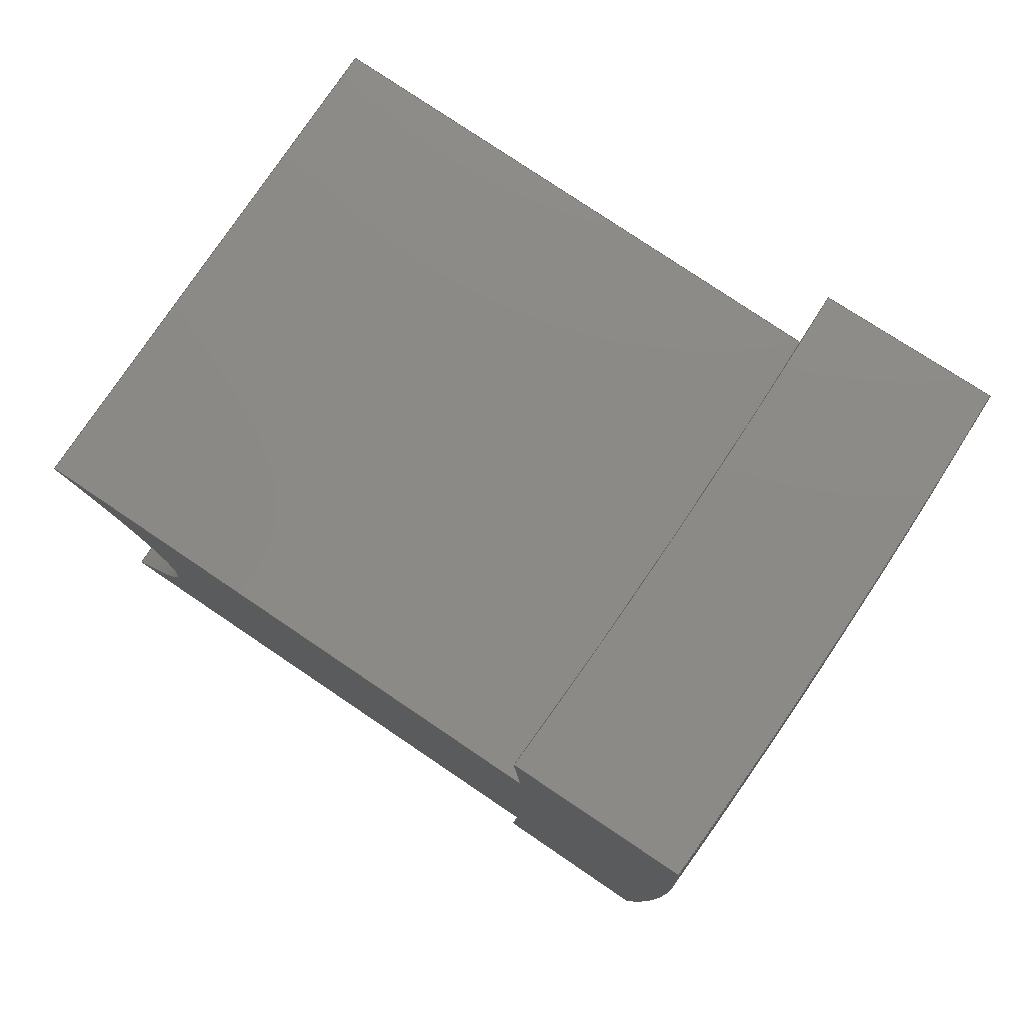
<metadata>
{"format":"step","ext":"step","renderer":"f3d","projection":"perspective","resolution":1024,"background":"white","views":[{"elev":78.5,"azim":124.0,"up":"+Y"}]}
</metadata>
<code>
ISO-10303-21;
DATA;
#1=MECHANICAL_DESIGN_AND_DRAUGHTING_RELATIONSHIP('Isometric','',#15,#16);
#2=MECHANICAL_DESIGN_AND_DRAUGHTING_RELATIONSHIP('Front','',#17,#16);
#3=MECHANICAL_DESIGN_AND_DRAUGHTING_RELATIONSHIP('Top','',#18,#16);
#4=MECHANICAL_DESIGN_AND_DRAUGHTING_RELATIONSHIP('Right','',#19,#16);
#5=MAPPED_ITEM('',#10,#264);
#6=MAPPED_ITEM('',#11,#265);
#7=MAPPED_ITEM('',#12,#266);
#8=MAPPED_ITEM('',#13,#267);
#9=MAPPED_ITEM('',#14,#268);
#10=REPRESENTATION_MAP(#264,#34);
#11=REPRESENTATION_MAP(#265,#441);
#12=REPRESENTATION_MAP(#266,#34);
#13=REPRESENTATION_MAP(#267,#34);
#14=REPRESENTATION_MAP(#268,#34);
#15=DRAUGHTING_MODEL('Isometric',(#5,#21),#433);
#16=DRAUGHTING_MODEL('',(#6,#265),#433);
#17=DRAUGHTING_MODEL('Front',(#7,#22),#433);
#18=DRAUGHTING_MODEL('Top',(#8,#23),#433);
#19=DRAUGHTING_MODEL('Right',(#9,#24),#433);
#20=MECHANICAL_DESIGN_GEOMETRIC_PRESENTATION_REPRESENTATION('',(#35),#434);
#21=CAMERA_MODEL_D3('Isometric',#256,#25);
#22=CAMERA_MODEL_D3('Front',#258,#26);
#23=CAMERA_MODEL_D3('Top',#260,#27);
#24=CAMERA_MODEL_D3('Right',#262,#28);
#25=VIEW_VOLUME(.PARALLEL.,#416,16.99,0,.F.,0,.F.,.F.,#29);
#26=VIEW_VOLUME(.PARALLEL.,#419,117.7,0,.F.,0,.F.,.F.,#30);
#27=VIEW_VOLUME(.PARALLEL.,#422,117.7,0,.F.,0,.F.,.F.,#31);
#28=VIEW_VOLUME(.PARALLEL.,#425,117.7,0,.F.,0,.F.,.F.,#32);
#29=PLANAR_BOX('view window',0,0,#257);
#30=PLANAR_BOX('view window',0,0,#259);
#31=PLANAR_BOX('view window',0,0,#261);
#32=PLANAR_BOX('view window',0,0,#263);
#33=SHAPE_REPRESENTATION_RELATIONSHIP('SRR','None',#441,#34);
#34=ADVANCED_BREP_SHAPE_REPRESENTATION('',(#37),#433);
#35=STYLED_ITEM('',(#450),#37);
#36=STYLED_ITEM('',(#451),#6);
#37=MANIFOLD_SOLID_BREP('Solid8',#210);
#38=SPHERICAL_SURFACE('',#246,800);
#39=SPHERICAL_SURFACE('',#250,800);
#40=SPHERICAL_SURFACE('',#255,800);
#41=CYLINDRICAL_SURFACE('',#239,46);
#42=FACE_OUTER_BOUND('',#52,.T.);
#43=FACE_OUTER_BOUND('',#53,.T.);
#44=FACE_OUTER_BOUND('',#54,.T.);
#45=FACE_OUTER_BOUND('',#55,.T.);
#46=FACE_OUTER_BOUND('',#56,.T.);
#47=FACE_OUTER_BOUND('',#57,.T.);
#48=FACE_OUTER_BOUND('',#58,.T.);
#49=FACE_OUTER_BOUND('',#59,.T.);
#50=FACE_OUTER_BOUND('',#60,.T.);
#51=FACE_OUTER_BOUND('',#61,.T.);
#52=EDGE_LOOP('',(#142,#143,#144,#145));
#53=EDGE_LOOP('',(#146,#147,#148,#149,#150,#151,#152,#153));
#54=EDGE_LOOP('',(#154,#155,#156,#157));
#55=EDGE_LOOP('',(#158,#159,#160,#161));
#56=EDGE_LOOP('',(#162,#163,#164,#165,#166,#167,#168,#169,#170));
#57=EDGE_LOOP('',(#171,#172,#173,#174));
#58=EDGE_LOOP('',(#175,#176,#177,#178));
#59=EDGE_LOOP('',(#179,#180,#181,#182,#183,#184,#185));
#60=EDGE_LOOP('',(#186,#187,#188,#189));
#61=EDGE_LOOP('',(#190,#191,#192,#193));
#62=LINE('',#365,#72);
#63=LINE('',#367,#73);
#64=LINE('',#368,#74);
#65=LINE('',#373,#75);
#66=LINE('',#377,#76);
#67=LINE('',#381,#77);
#68=LINE('',#387,#78);
#69=LINE('',#388,#79);
#70=LINE('',#395,#80);
#71=LINE('',#401,#81);
#72=VECTOR('',#275,10);
#73=VECTOR('',#276,10);
#74=VECTOR('',#277,10);
#75=VECTOR('',#282,10);
#76=VECTOR('',#285,10);
#77=VECTOR('',#288,10);
#78=VECTOR('',#295,10);
#79=VECTOR('',#296,10);
#80=VECTOR('',#305,10);
#81=VECTOR('',#310,10);
#82=CIRCLE('',#231,799.4);
#83=CIRCLE('',#233,799.4);
#84=CIRCLE('',#234,799.4);
#85=CIRCLE('',#235,799.4);
#86=CIRCLE('',#236,46);
#87=CIRCLE('',#238,799.4);
#88=CIRCLE('',#240,46);
#89=CIRCLE('',#242,799.4);
#90=CIRCLE('',#243,799.4);
#91=CIRCLE('',#244,799.4);
#92=CIRCLE('',#245,799.4);
#93=CIRCLE('',#247,800);
#94=CIRCLE('',#249,800);
#95=CIRCLE('',#251,800);
#96=CIRCLE('',#252,800);
#97=CIRCLE('',#254,800);
#98=VERTEX_POINT('',#361);
#99=VERTEX_POINT('',#362);
#100=VERTEX_POINT('',#364);
#101=VERTEX_POINT('',#366);
#102=VERTEX_POINT('',#370);
#103=VERTEX_POINT('',#372);
#104=VERTEX_POINT('',#374);
#105=VERTEX_POINT('',#376);
#106=VERTEX_POINT('',#378);
#107=VERTEX_POINT('',#380);
#108=VERTEX_POINT('',#384);
#109=VERTEX_POINT('',#386);
#110=VERTEX_POINT('',#392);
#111=VERTEX_POINT('',#394);
#112=VERTEX_POINT('',#396);
#113=VERTEX_POINT('',#398);
#114=VERTEX_POINT('',#400);
#115=VERTEX_POINT('',#409);
#116=EDGE_CURVE('',#98,#99,#82,.T.);
#117=EDGE_CURVE('',#98,#100,#62,.T.);
#118=EDGE_CURVE('',#100,#101,#63,.T.);
#119=EDGE_CURVE('',#101,#99,#64,.T.);
#120=EDGE_CURVE('',#102,#98,#83,.T.);
#121=EDGE_CURVE('',#103,#102,#65,.T.);
#122=EDGE_CURVE('',#104,#103,#84,.T.);
#123=EDGE_CURVE('',#105,#104,#66,.T.);
#124=EDGE_CURVE('',#106,#105,#85,.T.);
#125=EDGE_CURVE('',#106,#107,#67,.T.);
#126=EDGE_CURVE('',#107,#100,#86,.T.);
#127=EDGE_CURVE('',#108,#106,#87,.T.);
#128=EDGE_CURVE('',#109,#108,#68,.T.);
#129=EDGE_CURVE('',#107,#109,#69,.T.);
#130=EDGE_CURVE('',#109,#101,#88,.T.);
#131=EDGE_CURVE('',#110,#108,#89,.T.);
#132=EDGE_CURVE('',#111,#110,#70,.T.);
#133=EDGE_CURVE('',#112,#111,#90,.T.);
#134=EDGE_CURVE('',#113,#112,#91,.T.);
#135=EDGE_CURVE('',#114,#113,#71,.T.);
#136=EDGE_CURVE('',#99,#114,#92,.T.);
#137=EDGE_CURVE('',#105,#110,#93,.T.);
#138=EDGE_CURVE('',#111,#104,#94,.T.);
#139=EDGE_CURVE('',#103,#113,#95,.T.);
#140=EDGE_CURVE('',#112,#115,#96,.T.);
#141=EDGE_CURVE('',#114,#102,#97,.T.);
#142=ORIENTED_EDGE('',*,*,#116,.F.);
#143=ORIENTED_EDGE('',*,*,#117,.T.);
#144=ORIENTED_EDGE('',*,*,#118,.T.);
#145=ORIENTED_EDGE('',*,*,#119,.T.);
#146=ORIENTED_EDGE('',*,*,#120,.F.);
#147=ORIENTED_EDGE('',*,*,#121,.F.);
#148=ORIENTED_EDGE('',*,*,#122,.F.);
#149=ORIENTED_EDGE('',*,*,#123,.F.);
#150=ORIENTED_EDGE('',*,*,#124,.F.);
#151=ORIENTED_EDGE('',*,*,#125,.T.);
#152=ORIENTED_EDGE('',*,*,#126,.T.);
#153=ORIENTED_EDGE('',*,*,#117,.F.);
#154=ORIENTED_EDGE('',*,*,#127,.F.);
#155=ORIENTED_EDGE('',*,*,#128,.F.);
#156=ORIENTED_EDGE('',*,*,#129,.F.);
#157=ORIENTED_EDGE('',*,*,#125,.F.);
#158=ORIENTED_EDGE('',*,*,#126,.F.);
#159=ORIENTED_EDGE('',*,*,#129,.T.);
#160=ORIENTED_EDGE('',*,*,#130,.T.);
#161=ORIENTED_EDGE('',*,*,#118,.F.);
#162=ORIENTED_EDGE('',*,*,#130,.F.);
#163=ORIENTED_EDGE('',*,*,#128,.T.);
#164=ORIENTED_EDGE('',*,*,#131,.F.);
#165=ORIENTED_EDGE('',*,*,#132,.F.);
#166=ORIENTED_EDGE('',*,*,#133,.F.);
#167=ORIENTED_EDGE('',*,*,#134,.F.);
#168=ORIENTED_EDGE('',*,*,#135,.F.);
#169=ORIENTED_EDGE('',*,*,#136,.F.);
#170=ORIENTED_EDGE('',*,*,#119,.F.);
#171=ORIENTED_EDGE('',*,*,#127,.T.);
#172=ORIENTED_EDGE('',*,*,#124,.T.);
#173=ORIENTED_EDGE('',*,*,#137,.T.);
#174=ORIENTED_EDGE('',*,*,#131,.T.);
#175=ORIENTED_EDGE('',*,*,#123,.T.);
#176=ORIENTED_EDGE('',*,*,#138,.F.);
#177=ORIENTED_EDGE('',*,*,#132,.T.);
#178=ORIENTED_EDGE('',*,*,#137,.F.);
#179=ORIENTED_EDGE('',*,*,#122,.T.);
#180=ORIENTED_EDGE('',*,*,#139,.T.);
#181=ORIENTED_EDGE('',*,*,#134,.T.);
#182=ORIENTED_EDGE('',*,*,#140,.T.);
#183=ORIENTED_EDGE('',*,*,#140,.F.);
#184=ORIENTED_EDGE('',*,*,#133,.T.);
#185=ORIENTED_EDGE('',*,*,#138,.T.);
#186=ORIENTED_EDGE('',*,*,#121,.T.);
#187=ORIENTED_EDGE('',*,*,#141,.F.);
#188=ORIENTED_EDGE('',*,*,#135,.T.);
#189=ORIENTED_EDGE('',*,*,#139,.F.);
#190=ORIENTED_EDGE('',*,*,#116,.T.);
#191=ORIENTED_EDGE('',*,*,#136,.T.);
#192=ORIENTED_EDGE('',*,*,#141,.T.);
#193=ORIENTED_EDGE('',*,*,#120,.T.);
#194=PLANE('',#230);
#195=PLANE('',#232);
#196=PLANE('',#237);
#197=PLANE('',#241);
#198=PLANE('',#248);
#199=PLANE('',#253);
#200=ADVANCED_FACE('',(#42),#194,.F.);
#201=ADVANCED_FACE('',(#43),#195,.F.);
#202=ADVANCED_FACE('',(#44),#196,.T.);
#203=ADVANCED_FACE('',(#45),#41,.F.);
#204=ADVANCED_FACE('',(#46),#197,.F.);
#205=ADVANCED_FACE('',(#47),#38,.F.);
#206=ADVANCED_FACE('',(#48),#198,.F.);
#207=ADVANCED_FACE('',(#49),#39,.T.);
#208=ADVANCED_FACE('',(#50),#199,.F.);
#209=ADVANCED_FACE('',(#51),#40,.F.);
#210=CLOSED_SHELL('',(#200,#201,#202,#203,#204,#205,#206,#207,#208,#209));
#211=DERIVED_UNIT_ELEMENT(#213,1);
#212=DERIVED_UNIT_ELEMENT(#436,3);
#213=(
MASS_UNIT()
NAMED_UNIT(*)
SI_UNIT($,.GRAM.)
);
#214=DERIVED_UNIT((#211,#212));
#215=MEASURE_REPRESENTATION_ITEM('density measure',
POSITIVE_RATIO_MEASURE(1),#214);
#216=PROPERTY_DEFINITION_REPRESENTATION(#221,#218);
#217=PROPERTY_DEFINITION_REPRESENTATION(#222,#219);
#218=REPRESENTATION('material name',(#220),#433);
#219=REPRESENTATION('density',(#215),#433);
#220=DESCRIPTIVE_REPRESENTATION_ITEM('Generic','Generic');
#221=PROPERTY_DEFINITION('material property','material name',#443);
#222=PROPERTY_DEFINITION('material property','density of part',#443);
#223=DATE_TIME_ROLE('creation_date');
#224=APPLIED_DATE_AND_TIME_ASSIGNMENT(#225,#223,(#443));
#225=DATE_AND_TIME(#226,#227);
#226=CALENDAR_DATE(2021,30,1);
#227=LOCAL_TIME(4,0,25,#228);
#228=COORDINATED_UNIVERSAL_TIME_OFFSET(0,0,.BEHIND.);
#229=AXIS2_PLACEMENT_3D('placement',#359,#269,#270);
#230=AXIS2_PLACEMENT_3D('',#360,#271,#272);
#231=AXIS2_PLACEMENT_3D('',#363,#273,#274);
#232=AXIS2_PLACEMENT_3D('',#369,#278,#279);
#233=AXIS2_PLACEMENT_3D('',#371,#280,#281);
#234=AXIS2_PLACEMENT_3D('',#375,#283,#284);
#235=AXIS2_PLACEMENT_3D('',#379,#286,#287);
#236=AXIS2_PLACEMENT_3D('',#382,#289,#290);
#237=AXIS2_PLACEMENT_3D('',#383,#291,#292);
#238=AXIS2_PLACEMENT_3D('',#385,#293,#294);
#239=AXIS2_PLACEMENT_3D('',#389,#297,#298);
#240=AXIS2_PLACEMENT_3D('',#390,#299,#300);
#241=AXIS2_PLACEMENT_3D('',#391,#301,#302);
#242=AXIS2_PLACEMENT_3D('',#393,#303,#304);
#243=AXIS2_PLACEMENT_3D('',#397,#306,#307);
#244=AXIS2_PLACEMENT_3D('',#399,#308,#309);
#245=AXIS2_PLACEMENT_3D('',#402,#311,#312);
#246=AXIS2_PLACEMENT_3D('',#403,#313,#314);
#247=AXIS2_PLACEMENT_3D('',#404,#315,#316);
#248=AXIS2_PLACEMENT_3D('',#405,#317,#318);
#249=AXIS2_PLACEMENT_3D('',#406,#319,#320);
#250=AXIS2_PLACEMENT_3D('',#407,#321,#322);
#251=AXIS2_PLACEMENT_3D('',#408,#323,#324);
#252=AXIS2_PLACEMENT_3D('',#410,#325,#326);
#253=AXIS2_PLACEMENT_3D('',#411,#327,#328);
#254=AXIS2_PLACEMENT_3D('',#412,#329,#330);
#255=AXIS2_PLACEMENT_3D('',#413,#331,#332);
#256=AXIS2_PLACEMENT_3D('view reference',#414,#333,#334);
#257=AXIS2_PLACEMENT_3D('view window',#415,#335,#336);
#258=AXIS2_PLACEMENT_3D('view reference',#417,#337,#338);
#259=AXIS2_PLACEMENT_3D('view window',#418,#339,#340);
#260=AXIS2_PLACEMENT_3D('view reference',#420,#341,#342);
#261=AXIS2_PLACEMENT_3D('view window',#421,#343,#344);
#262=AXIS2_PLACEMENT_3D('view reference',#423,#345,#346);
#263=AXIS2_PLACEMENT_3D('view window',#424,#347,#348);
#264=AXIS2_PLACEMENT_3D('',#426,#349,#350);
#265=AXIS2_PLACEMENT_3D('',#427,#351,#352);
#266=AXIS2_PLACEMENT_3D('',#428,#353,#354);
#267=AXIS2_PLACEMENT_3D('',#429,#355,#356);
#268=AXIS2_PLACEMENT_3D('',#430,#357,#358);
#269=DIRECTION('axis',(0,0,1));
#270=DIRECTION('refdir',(1,0,0));
#271=DIRECTION('center_axis',(0,1,0));
#272=DIRECTION('ref_axis',(0,0,1));
#273=DIRECTION('center_axis',(0,1,0));
#274=DIRECTION('ref_axis',(0,0,1));
#275=DIRECTION('',(0,0,1));
#276=DIRECTION('',(-1,0,0));
#277=DIRECTION('',(0,0,-1));
#278=DIRECTION('center_axis',(-1,0,0));
#279=DIRECTION('ref_axis',(0,0,1));
#280=DIRECTION('center_axis',(1,0,0));
#281=DIRECTION('ref_axis',(0,0,-1));
#282=DIRECTION('',(0,0.06173,0.9981));
#283=DIRECTION('center_axis',(-1,0,0));
#284=DIRECTION('ref_axis',(0,0,-1));
#285=DIRECTION('',(0,0.06173,-0.9981));
#286=DIRECTION('center_axis',(1,0,0));
#287=DIRECTION('ref_axis',(0,0,-1));
#288=DIRECTION('',(0,0,1));
#289=DIRECTION('center_axis',(-1,0,0));
#290=DIRECTION('ref_axis',(0,-1,0));
#291=DIRECTION('center_axis',(0,1,0));
#292=DIRECTION('ref_axis',(0,0,1));
#293=DIRECTION('center_axis',(0,-1,0));
#294=DIRECTION('ref_axis',(0,0,-1));
#295=DIRECTION('',(0,0,-1));
#296=DIRECTION('',(-1,0,0));
#297=DIRECTION('center_axis',(1,0,0));
#298=DIRECTION('ref_axis',(0,-1,0));
#299=DIRECTION('center_axis',(-1,0,0));
#300=DIRECTION('ref_axis',(0,1,0));
#301=DIRECTION('center_axis',(1,0,0));
#302=DIRECTION('ref_axis',(0,0,-1));
#303=DIRECTION('center_axis',(-1,0,0));
#304=DIRECTION('ref_axis',(0,0,1));
#305=DIRECTION('',(0,-0.06173,0.9981));
#306=DIRECTION('center_axis',(1,0,0));
#307=DIRECTION('ref_axis',(0,0,1));
#308=DIRECTION('center_axis',(1,0,0));
#309=DIRECTION('ref_axis',(0,0,1));
#310=DIRECTION('',(0,-0.06173,-0.9981));
#311=DIRECTION('center_axis',(-1,0,0));
#312=DIRECTION('ref_axis',(0,0,1));
#313=DIRECTION('center_axis',(6.123e-17,0,1));
#314=DIRECTION('ref_axis',(1,0,0));
#315=DIRECTION('center_axis',(-7.387e-17,0.9981,0.06173));
#316=DIRECTION('ref_axis',(0,-0.06173,0.9981));
#317=DIRECTION('center_axis',(7.387e-17,-0.9981,-0.06173));
#318=DIRECTION('ref_axis',(0,0.06173,-0.9981));
#319=DIRECTION('center_axis',(7.387e-17,-0.9981,-0.06173));
#320=DIRECTION('ref_axis',(0,-0.06173,0.9981));
#321=DIRECTION('center_axis',(6.123e-17,0,1));
#322=DIRECTION('ref_axis',(1,0,0));
#323=DIRECTION('center_axis',(-7.387e-17,0.9981,-0.06173));
#324=DIRECTION('ref_axis',(0,-0.06173,-0.9981));
#325=DIRECTION('center_axis',(1.225e-16,-1,0));
#326=DIRECTION('ref_axis',(-1,-1.225e-16,0));
#327=DIRECTION('center_axis',(-7.387e-17,0.9981,-0.06173));
#328=DIRECTION('ref_axis',(0,0.06173,0.9981));
#329=DIRECTION('center_axis',(7.387e-17,-0.9981,0.06173));
#330=DIRECTION('ref_axis',(0,-0.06173,-0.9981));
#331=DIRECTION('center_axis',(1,-6.123e-17,0));
#332=DIRECTION('ref_axis',(0,-1,0));
#333=DIRECTION('center_axis',(-0.5774,0.5774,-0.5774));
#334=DIRECTION('ref_axis',(-0.7071,-0.7071,0));
#335=DIRECTION('center_axis',(0,0,1));
#336=DIRECTION('ref_axis',(1,0,0));
#337=DIRECTION('center_axis',(-2.22e-16,0,-1));
#338=DIRECTION('ref_axis',(-1,0,2.22e-16));
#339=DIRECTION('center_axis',(0,0,1));
#340=DIRECTION('ref_axis',(1,0,0));
#341=DIRECTION('center_axis',(0,-1,0));
#342=DIRECTION('ref_axis',(-1,0,0));
#343=DIRECTION('center_axis',(0,0,1));
#344=DIRECTION('ref_axis',(1,0,0));
#345=DIRECTION('center_axis',(-1,0,0));
#346=DIRECTION('ref_axis',(0,0,1));
#347=DIRECTION('center_axis',(0,0,1));
#348=DIRECTION('ref_axis',(1,0,0));
#349=DIRECTION('center_axis',(0,0,1));
#350=DIRECTION('ref_axis',(1,0,0));
#351=DIRECTION('center_axis',(0,0,1));
#352=DIRECTION('ref_axis',(1,0,0));
#353=DIRECTION('center_axis',(0,0,1));
#354=DIRECTION('ref_axis',(1,0,0));
#355=DIRECTION('center_axis',(0,0,1));
#356=DIRECTION('ref_axis',(1,0,0));
#357=DIRECTION('center_axis',(0,0,1));
#358=DIRECTION('ref_axis',(1,0,0));
#359=CARTESIAN_POINT('',(0,0,0));
#360=CARTESIAN_POINT('Origin',(0,-30,-99.96));
#361=CARTESIAN_POINT('',(30,-30,-98.84));
#362=CARTESIAN_POINT('',(-30,-30,-98.84));
#363=CARTESIAN_POINT('Origin',(0,-30,700));
#364=CARTESIAN_POINT('',(30,-30,-34.87));
#365=CARTESIAN_POINT('',(30,-30,-99.96));
#366=CARTESIAN_POINT('',(-30,-30,-34.87));
#367=CARTESIAN_POINT('',(0,-30,-34.87));
#368=CARTESIAN_POINT('',(-30,-30,-99.96));
#369=CARTESIAN_POINT('Origin',(30,0,0));
#370=CARTESIAN_POINT('',(30,-48.73,-97.91));
#371=CARTESIAN_POINT('Origin',(30,0,700));
#372=CARTESIAN_POINT('',(30,-49.97,-117.9));
#373=CARTESIAN_POINT('',(30,-42.51,2.629));
#374=CARTESIAN_POINT('',(30,49.97,-117.9));
#375=CARTESIAN_POINT('Origin',(30,0,680));
#376=CARTESIAN_POINT('',(30,48.73,-97.91));
#377=CARTESIAN_POINT('',(30,42.51,2.629));
#378=CARTESIAN_POINT('',(30,30,-98.84));
#379=CARTESIAN_POINT('Origin',(30,0,700));
#380=CARTESIAN_POINT('',(30,30,-34.87));
#381=CARTESIAN_POINT('',(30,30,-99.96));
#382=CARTESIAN_POINT('Origin',(30,0,0));
#383=CARTESIAN_POINT('Origin',(0,30,-99.96));
#384=CARTESIAN_POINT('',(-30,30,-98.84));
#385=CARTESIAN_POINT('Origin',(0,30,700));
#386=CARTESIAN_POINT('',(-30,30,-34.87));
#387=CARTESIAN_POINT('',(-30,30,-99.96));
#388=CARTESIAN_POINT('',(0,30,-34.87));
#389=CARTESIAN_POINT('Origin',(0,0,0));
#390=CARTESIAN_POINT('Origin',(-30,0,0));
#391=CARTESIAN_POINT('Origin',(-30,0,0));
#392=CARTESIAN_POINT('',(-30,48.73,-97.91));
#393=CARTESIAN_POINT('Origin',(-30,0,700));
#394=CARTESIAN_POINT('',(-30,49.97,-117.9));
#395=CARTESIAN_POINT('',(-30,42.51,2.629));
#396=CARTESIAN_POINT('',(-30,-3.674e-15,-119.4));
#397=CARTESIAN_POINT('Origin',(-30,0,680));
#398=CARTESIAN_POINT('',(-30,-49.97,-117.9));
#399=CARTESIAN_POINT('Origin',(-30,0,680));
#400=CARTESIAN_POINT('',(-30,-48.73,-97.91));
#401=CARTESIAN_POINT('',(-30,-42.51,2.629));
#402=CARTESIAN_POINT('Origin',(-30,0,700));
#403=CARTESIAN_POINT('Origin',(0,0,700));
#404=CARTESIAN_POINT('Origin',(4.569e-17,-0.6173,700));
#405=CARTESIAN_POINT('Origin',(-3.147e-15,42.51,2.629));
#406=CARTESIAN_POINT('Origin',(-4.569e-17,0.6173,
680));
#407=CARTESIAN_POINT('Origin',(0,0,680));
#408=CARTESIAN_POINT('Origin',(4.569e-17,-0.6173,
680));
#409=CARTESIAN_POINT('',(-4.899e-14,-5.999e-30,-120));
#410=CARTESIAN_POINT('Origin',(0,0,680));
#411=CARTESIAN_POINT('Origin',(3.147e-15,-42.51,2.629));
#412=CARTESIAN_POINT('Origin',(-4.569e-17,0.6173,
700));
#413=CARTESIAN_POINT('Origin',(0,0,700));
#414=CARTESIAN_POINT('Origin',(9.808,-9.808,9.808));
#415=CARTESIAN_POINT('Origin',(0,0,16.99));
#416=CARTESIAN_POINT('',(0,0,0));
#417=CARTESIAN_POINT('Origin',(2.613e-14,0,117.7));
#418=CARTESIAN_POINT('Origin',(0,0,117.7));
#419=CARTESIAN_POINT('',(0,0,0));
#420=CARTESIAN_POINT('Origin',(0,117.7,0));
#421=CARTESIAN_POINT('Origin',(0,0,117.7));
#422=CARTESIAN_POINT('',(0,0,0));
#423=CARTESIAN_POINT('Origin',(117.7,0,0));
#424=CARTESIAN_POINT('Origin',(0,0,117.7));
#425=CARTESIAN_POINT('',(0,0,0));
#426=CARTESIAN_POINT('Origin',(0,0,0));
#427=CARTESIAN_POINT('Origin',(0,0,0));
#428=CARTESIAN_POINT('Origin',(0,0,0));
#429=CARTESIAN_POINT('Origin',(0,0,0));
#430=CARTESIAN_POINT('Origin',(0,0,0));
#431=UNCERTAINTY_MEASURE_WITH_UNIT(LENGTH_MEASURE(0.01),#435,
'DISTANCE_ACCURACY_VALUE',
'Maximum model space distance between geometric entities at asserted c
onnectivities');
#432=UNCERTAINTY_MEASURE_WITH_UNIT(LENGTH_MEASURE(0.01),#435,
'DISTANCE_ACCURACY_VALUE',
'Maximum model space distance between geometric entities at asserted c
onnectivities');
#433=(
GEOMETRIC_REPRESENTATION_CONTEXT(3)
GLOBAL_UNCERTAINTY_ASSIGNED_CONTEXT((#431))
GLOBAL_UNIT_ASSIGNED_CONTEXT((#435,#437,#438))
REPRESENTATION_CONTEXT('','3D')
);
#434=(
GEOMETRIC_REPRESENTATION_CONTEXT(3)
GLOBAL_UNCERTAINTY_ASSIGNED_CONTEXT((#432))
GLOBAL_UNIT_ASSIGNED_CONTEXT((#435,#437,#438))
REPRESENTATION_CONTEXT('','3D')
);
#435=(
LENGTH_UNIT()
NAMED_UNIT(*)
SI_UNIT(.MILLI.,.METRE.)
);
#436=(
LENGTH_UNIT()
NAMED_UNIT(*)
SI_UNIT(.CENTI.,.METRE.)
);
#437=(
NAMED_UNIT(*)
PLANE_ANGLE_UNIT()
SI_UNIT($,.RADIAN.)
);
#438=(
NAMED_UNIT(*)
SI_UNIT($,.STERADIAN.)
SOLID_ANGLE_UNIT()
);
#439=SHAPE_DEFINITION_REPRESENTATION(#440,#441);
#440=PRODUCT_DEFINITION_SHAPE('',$,#443);
#441=SHAPE_REPRESENTATION('',(#229),#433);
#442=PRODUCT_DEFINITION_CONTEXT('part definition',#447,'design');
#443=PRODUCT_DEFINITION('shank_2','shank_back',#444,#442);
#444=PRODUCT_DEFINITION_FORMATION('',$,#449);
#445=PRODUCT_RELATED_PRODUCT_CATEGORY('shank_back','shank_back',(#449));
#446=APPLICATION_PROTOCOL_DEFINITION('international standard',
'ap242_managed_model_based_3d_engineering',2011,#447);
#447=APPLICATION_CONTEXT('Managed model based 3d engineering');
#448=PRODUCT_CONTEXT('part definition',#447,'mechanical');
#449=PRODUCT('shank_2','shank_back',$,(#448));
#450=PRESENTATION_STYLE_ASSIGNMENT((#452));
#451=PRESENTATION_STYLE_ASSIGNMENT((NULL_STYLE(.NULL.)));
#452=SURFACE_STYLE_USAGE(.BOTH.,#455);
#453=SURFACE_STYLE_RENDERING_WITH_PROPERTIES($,#459,(#454));
#454=SURFACE_STYLE_TRANSPARENT(0.48);
#455=SURFACE_SIDE_STYLE('',(#456,#453));
#456=SURFACE_STYLE_FILL_AREA(#457);
#457=FILL_AREA_STYLE('',(#458));
#458=FILL_AREA_STYLE_COLOUR('',#459);
#459=COLOUR_RGB('',0.003922,0.2431,0.9451);
ENDSEC;
END-ISO-10303-21;

</code>
